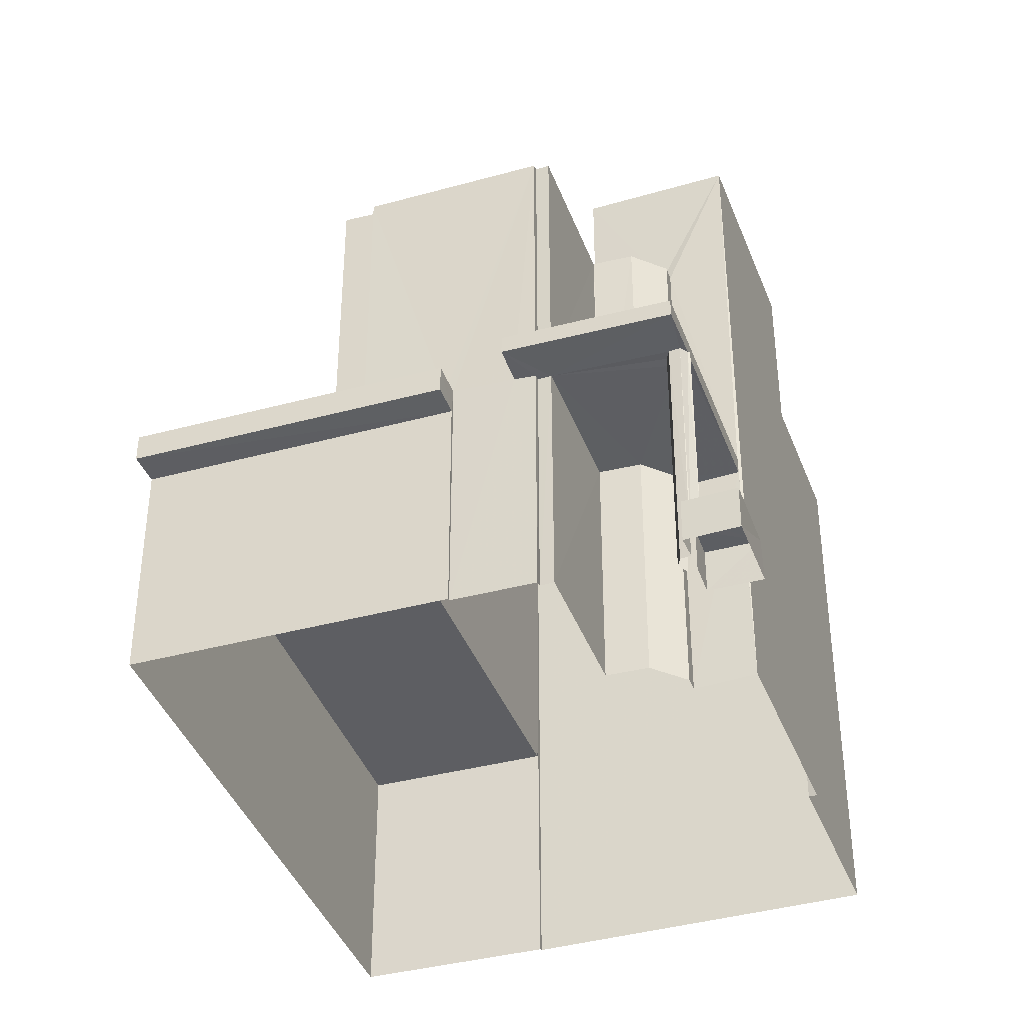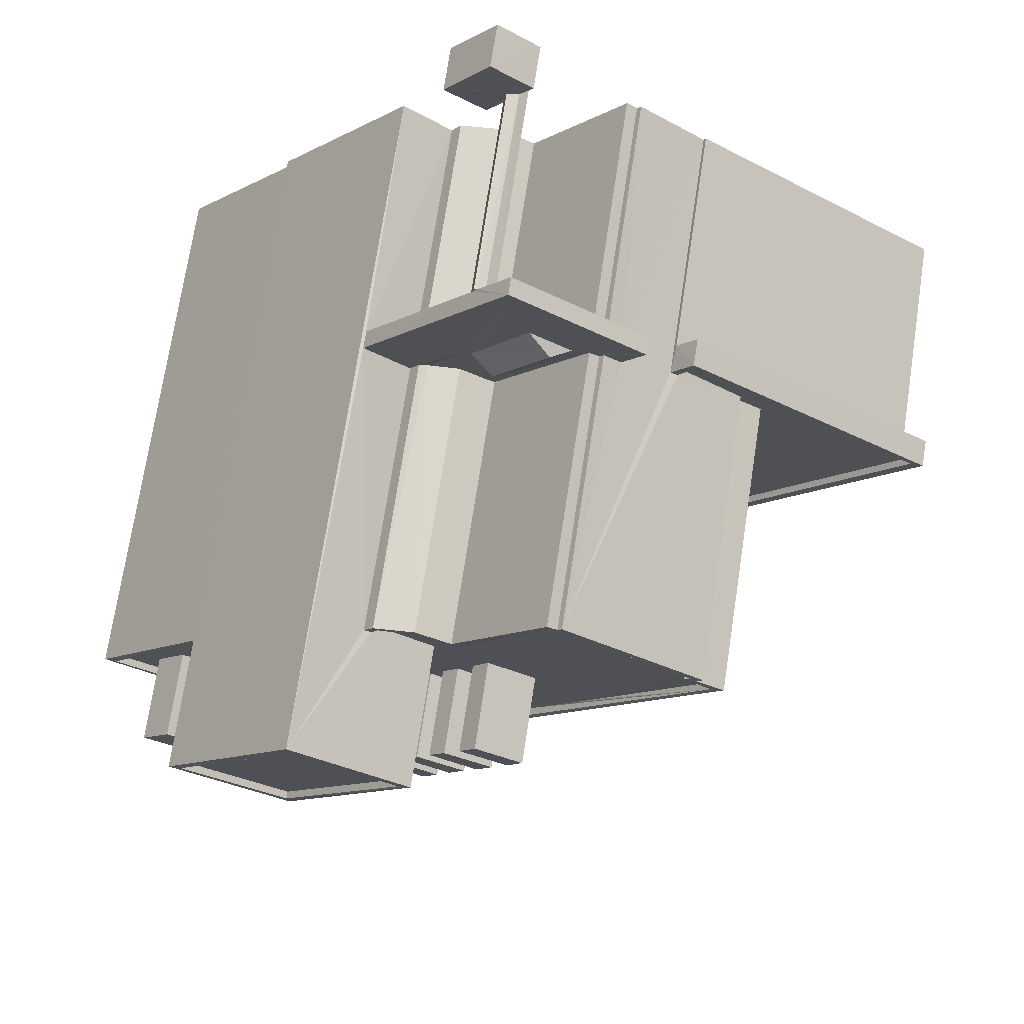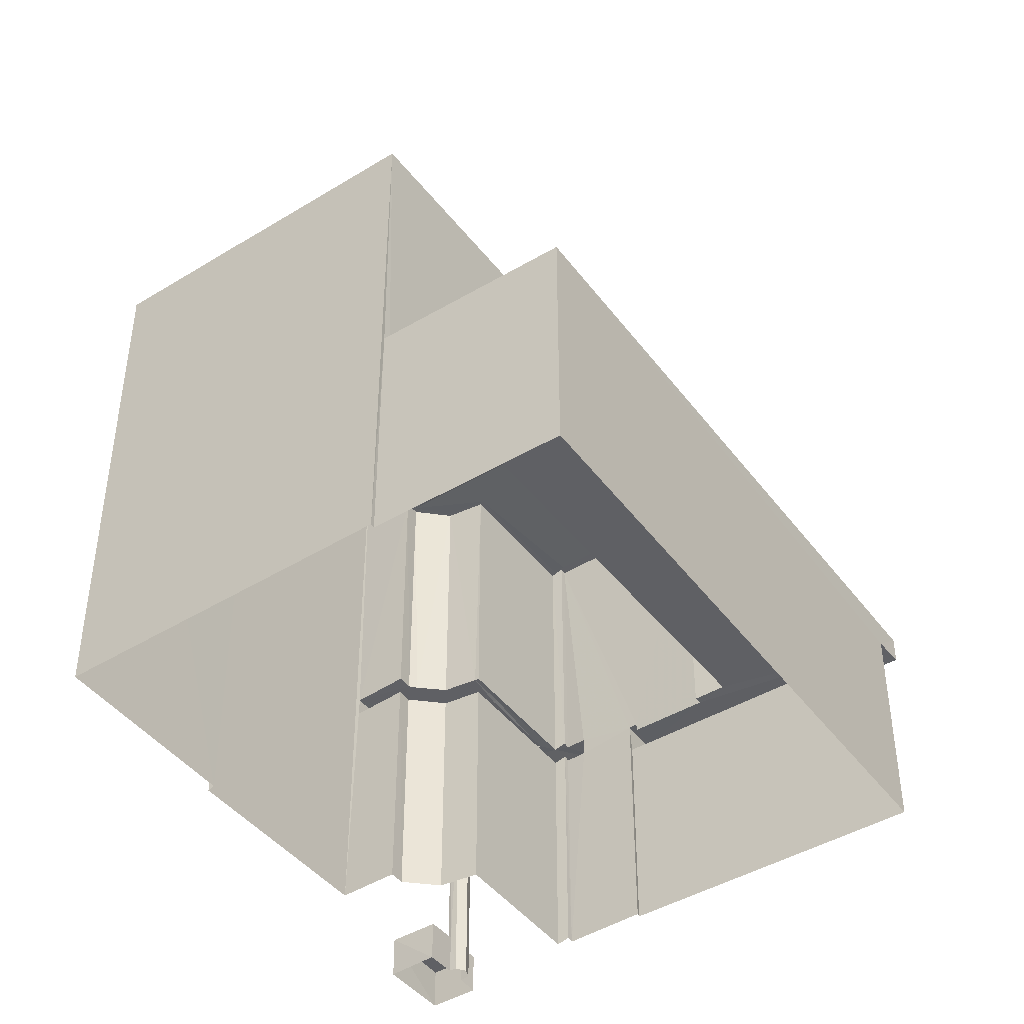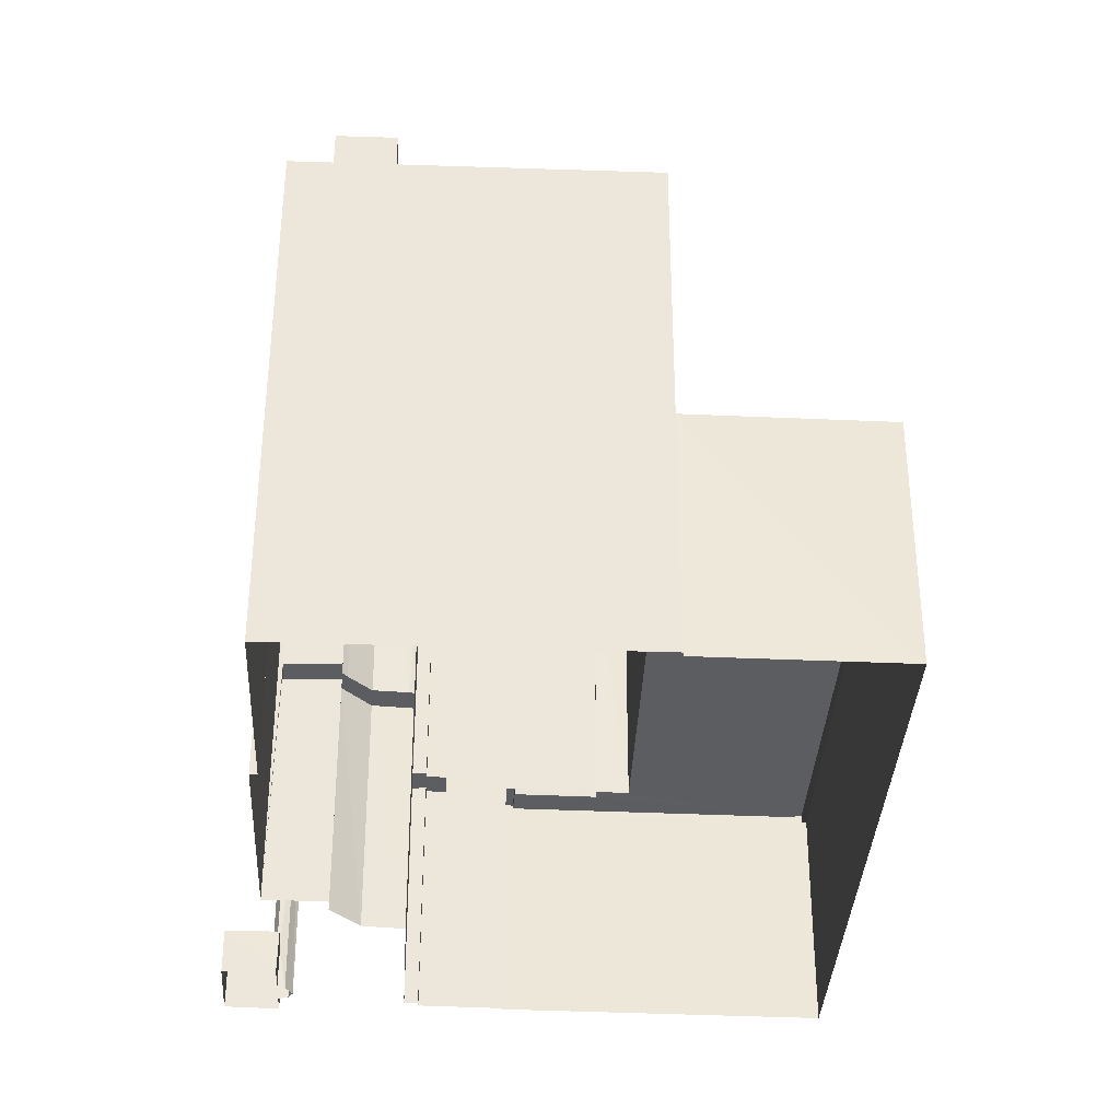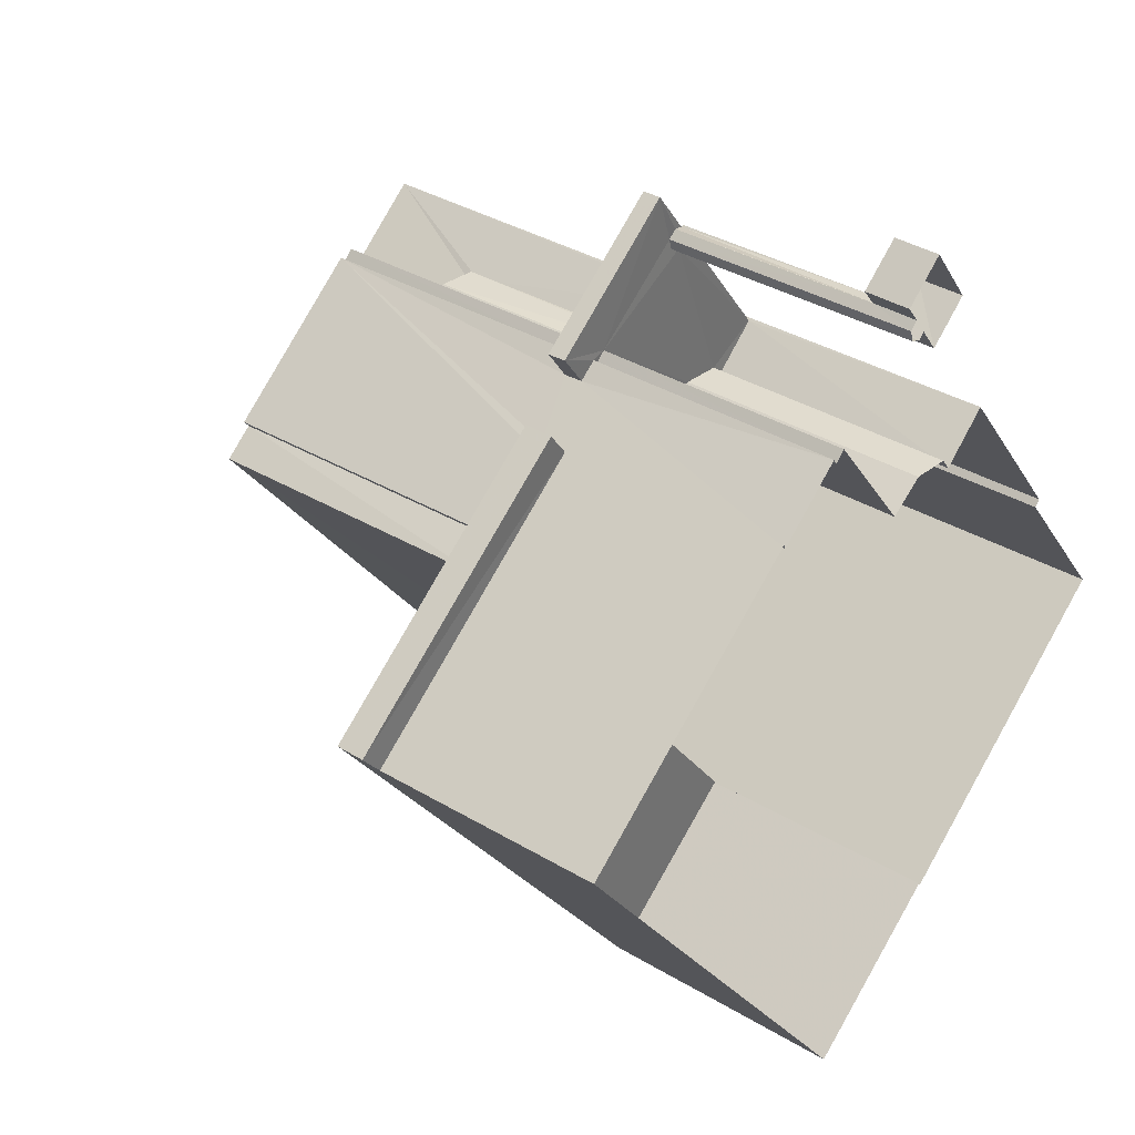
<metadata>
{"format":"obj","ext":"obj","renderer":"f3d","projection":"perspective","resolution":1024,"background":"white","views":[{"elev":-39.4,"azim":161.6,"up":"+Z"},{"elev":72.3,"azim":8.7,"up":"+Y"},{"elev":-44.9,"azim":-2.6,"up":"+Z"},{"elev":-36.6,"azim":-40.6,"up":"+Z"},{"elev":35.8,"azim":128.2,"up":"+Y"}]}
</metadata>
<code>
v 1.196e+05 7.866e+05 23.1
v 1.196e+05 7.866e+05 23.1
v 1.196e+05 7.866e+05 23.1
v 1.196e+05 7.866e+05 23.1
v 1.196e+05 7.866e+05 23.1
v 1.196e+05 7.866e+05 23.11
v 1.196e+05 7.866e+05 23.1
v 1.196e+05 7.866e+05 23.1
v 1.196e+05 7.866e+05 23.11
v 1.196e+05 7.866e+05 23.1
v 1.196e+05 7.866e+05 23.1
v 1.196e+05 7.866e+05 23.1
v 1.196e+05 7.866e+05 23.1
v 1.196e+05 7.866e+05 23.1
v 1.196e+05 7.866e+05 23.11
v 1.196e+05 7.866e+05 23.11
v 1.196e+05 7.866e+05 23.11
v 1.196e+05 7.866e+05 23.1
v 1.196e+05 7.866e+05 23.09
v 1.196e+05 7.866e+05 23.1
v 1.196e+05 7.866e+05 23.1
v 1.196e+05 7.866e+05 23.1
v 1.196e+05 7.866e+05 23.1
v 1.196e+05 7.866e+05 23.1
v 1.196e+05 7.866e+05 23.11
v 1.196e+05 7.866e+05 23.1
v 1.196e+05 7.866e+05 31.5
v 1.196e+05 7.866e+05 31.5
v 1.196e+05 7.866e+05 31.5
v 1.196e+05 7.866e+05 31.5
v 1.196e+05 7.866e+05 31.5
v 1.196e+05 7.866e+05 31.5
v 1.196e+05 7.866e+05 31.5
v 1.196e+05 7.866e+05 31.5
v 1.196e+05 7.866e+05 31.5
v 1.196e+05 7.866e+05 31.5
v 1.196e+05 7.866e+05 31.5
v 1.196e+05 7.866e+05 31.5
v 1.196e+05 7.866e+05 31.5
v 1.196e+05 7.866e+05 31.5
v 1.196e+05 7.866e+05 31.5
v 1.196e+05 7.866e+05 31.5
v 1.196e+05 7.866e+05 31.5
v 1.196e+05 7.866e+05 31.5
v 1.196e+05 7.866e+05 30.74
v 1.196e+05 7.866e+05 30.75
v 1.196e+05 7.866e+05 30.75
v 1.196e+05 7.866e+05 30.74
v 1.196e+05 7.866e+05 31.51
v 1.196e+05 7.866e+05 31.51
v 1.196e+05 7.866e+05 31.51
v 1.196e+05 7.866e+05 24.59
v 1.196e+05 7.866e+05 24.59
v 1.196e+05 7.866e+05 24.59
v 1.196e+05 7.866e+05 24.59
v 1.196e+05 7.866e+05 24.59
v 1.196e+05 7.866e+05 24.59
v 1.196e+05 7.866e+05 24.59
v 1.196e+05 7.866e+05 24.59
v 1.196e+05 7.866e+05 24.59
v 1.196e+05 7.866e+05 32.1
v 1.196e+05 7.866e+05 32.1
v 1.196e+05 7.866e+05 32.1
v 1.196e+05 7.866e+05 32.1
v 1.196e+05 7.866e+05 32.1
v 1.196e+05 7.866e+05 32.1
v 1.196e+05 7.866e+05 32.1
v 1.196e+05 7.866e+05 32.1
v 1.196e+05 7.866e+05 32.1
v 1.196e+05 7.866e+05 32.1
v 1.196e+05 7.866e+05 32.1
v 1.196e+05 7.866e+05 32.1
v 1.196e+05 7.866e+05 32.1
v 1.196e+05 7.866e+05 32.1
v 1.196e+05 7.866e+05 32.1
v 1.196e+05 7.866e+05 32.1
v 1.196e+05 7.866e+05 32.1
v 1.196e+05 7.866e+05 32.1
v 1.196e+05 7.866e+05 32.1
v 1.196e+05 7.866e+05 32.1
v 1.196e+05 7.866e+05 32.1
v 1.196e+05 7.866e+05 32.58
v 1.196e+05 7.866e+05 32.58
v 1.196e+05 7.866e+05 45.96
v 1.196e+05 7.866e+05 45.96
v 1.196e+05 7.866e+05 45.96
v 1.196e+05 7.866e+05 45.95
v 1.196e+05 7.866e+05 45.96
v 1.196e+05 7.866e+05 45.96
v 1.196e+05 7.866e+05 45.96
v 1.196e+05 7.866e+05 45.95
v 1.196e+05 7.866e+05 45.71
v 1.196e+05 7.866e+05 45.71
v 1.196e+05 7.866e+05 45.7
v 1.196e+05 7.866e+05 45.71
v 1.196e+05 7.866e+05 41.12
v 1.196e+05 7.866e+05 41.13
v 1.196e+05 7.866e+05 41.12
v 1.196e+05 7.866e+05 41.13
v 1.196e+05 7.866e+05 41.12
v 1.196e+05 7.866e+05 41.12
v 1.196e+05 7.866e+05 41.12
v 1.196e+05 7.866e+05 41.12
v 1.196e+05 7.866e+05 41.12
v 1.196e+05 7.866e+05 41.12
v 1.196e+05 7.866e+05 41.12
v 1.196e+05 7.866e+05 41.12
v 1.196e+05 7.866e+05 41.12
v 1.196e+05 7.866e+05 41.12
v 1.196e+05 7.866e+05 41.12
v 1.196e+05 7.866e+05 41.12
v 1.196e+05 7.866e+05 41.12
v 1.196e+05 7.866e+05 41.12
v 1.196e+05 7.866e+05 41.12
v 1.196e+05 7.866e+05 41.12
v 1.196e+05 7.866e+05 41.12
v 1.196e+05 7.866e+05 41.12
v 1.196e+05 7.866e+05 41.12
v 1.196e+05 7.866e+05 41.12
v 1.196e+05 7.866e+05 41.12
v 1.196e+05 7.866e+05 41.12
v 1.196e+05 7.866e+05 41.12
v 1.196e+05 7.866e+05 41.12
v 1.196e+05 7.866e+05 41.12
v 1.196e+05 7.866e+05 41.12
v 1.196e+05 7.866e+05 41.13
v 1.196e+05 7.866e+05 41.13
v 1.196e+05 7.866e+05 41.13
v 1.196e+05 7.866e+05 41.13
v 1.196e+05 7.866e+05 41.13
v 1.196e+05 7.866e+05 41.12
v 1.196e+05 7.866e+05 41.12
v 1.196e+05 7.866e+05 41.12
v 1.196e+05 7.866e+05 41.13
v 1.196e+05 7.866e+05 41.13
v 1.196e+05 7.866e+05 41.13
v 1.196e+05 7.866e+05 41.13
v 1.196e+05 7.866e+05 41.12
v 1.196e+05 7.866e+05 41.13
v 1.196e+05 7.866e+05 41.12
v 1.196e+05 7.866e+05 41.12
v 1.196e+05 7.866e+05 41.12
v 1.196e+05 7.866e+05 41.12
v 1.196e+05 7.866e+05 41.12
v 1.196e+05 7.866e+05 41.12
v 1.196e+05 7.866e+05 41.12
v 1.196e+05 7.866e+05 41.37
v 1.196e+05 7.866e+05 41.37
v 1.196e+05 7.866e+05 41.37
v 1.196e+05 7.866e+05 41.37
v 1.196e+05 7.866e+05 41.37
v 1.196e+05 7.866e+05 41.37
v 1.196e+05 7.866e+05 41.37
v 1.196e+05 7.866e+05 41.38
v 1.196e+05 7.866e+05 41.38
v 1.196e+05 7.866e+05 41.38
v 1.196e+05 7.866e+05 41.38
v 1.196e+05 7.866e+05 41.38
v 1.196e+05 7.866e+05 41.38
v 1.196e+05 7.866e+05 41.37
v 1.196e+05 7.866e+05 41.37
v 1.196e+05 7.866e+05 41.37
v 1.196e+05 7.866e+05 41.37
v 1.196e+05 7.866e+05 41.37
v 1.196e+05 7.866e+05 41.37
v 1.196e+05 7.866e+05 41.37
v 1.196e+05 7.866e+05 41.37
v 1.196e+05 7.866e+05 41.38
v 1.196e+05 7.866e+05 41.38
v 1.196e+05 7.866e+05 41.37
v 1.196e+05 7.866e+05 41.37
v 1.196e+05 7.866e+05 41.37
v 1.196e+05 7.866e+05 44.11
v 1.196e+05 7.866e+05 44.11
v 1.196e+05 7.866e+05 44.11
v 1.196e+05 7.866e+05 44.11
v 1.196e+05 7.866e+05 44.11
v 1.196e+05 7.866e+05 44.11
v 1.196e+05 7.866e+05 44.11
v 1.196e+05 7.866e+05 44.11
v 1.196e+05 7.866e+05 44.11
v 1.196e+05 7.866e+05 44.11
v 1.196e+05 7.866e+05 44.11
v 1.196e+05 7.866e+05 44.11
v 1.196e+05 7.866e+05 44.11
v 1.196e+05 7.866e+05 44.11
v 1.196e+05 7.866e+05 44.11
v 1.196e+05 7.866e+05 44.11
v 1.196e+05 7.866e+05 44.11
v 1.196e+05 7.866e+05 44.11
v 1.196e+05 7.866e+05 44.11
v 1.196e+05 7.866e+05 44.11
v 1.196e+05 7.866e+05 44.09
v 1.196e+05 7.866e+05 44.09
v 1.196e+05 7.866e+05 44.09
v 1.196e+05 7.866e+05 44.09
v 1.196e+05 7.866e+05 31.42
v 1.196e+05 7.866e+05 31.42
v 1.196e+05 7.866e+05 31.42
v 1.196e+05 7.866e+05 31.42
v 1.196e+05 7.866e+05 31.42
v 1.196e+05 7.866e+05 31.42
v 1.196e+05 7.866e+05 31.42
v 1.196e+05 7.866e+05 31.41
v 1.196e+05 7.866e+05 31.67
v 1.196e+05 7.866e+05 31.67
v 1.196e+05 7.866e+05 31.67
v 1.196e+05 7.866e+05 31.67
v 1.196e+05 7.866e+05 31.67
v 1.196e+05 7.866e+05 31.67
v 1.196e+05 7.866e+05 31.67
v 1.196e+05 7.866e+05 31.67
v 1.196e+05 7.866e+05 31.66
v 1.196e+05 7.866e+05 31.66
f 1 2 3
f 4 5 6
f 5 1 3
f 2 7 3
f 3 8 9
f 6 3 9
f 5 3 6
f 10 11 12
f 13 14 10
f 15 16 17
f 12 18 19
f 13 20 21
f 20 22 21
f 23 24 19
f 15 17 20
f 25 15 24
f 26 25 24
f 13 10 12
f 19 13 12
f 15 20 13
f 24 13 19
f 24 15 13
f 27 28 29
f 30 31 32
f 33 34 35
f 36 32 35
f 31 29 37
f 38 39 36
f 28 40 41
f 42 32 39
f 43 33 35
f 32 44 43
f 32 37 44
f 37 28 41
f 29 28 37
f 31 37 32
f 32 43 35
f 36 39 32
f 45 46 47
f 45 48 46
f 49 50 51
f 52 53 54
f 53 52 55
f 56 57 58
f 59 57 56
f 58 55 60
f 56 58 60
f 60 55 52
f 61 62 63
f 62 64 63
f 65 66 67
f 65 64 62
f 65 62 66
f 68 69 70
f 63 71 68
f 71 72 73
f 74 67 66
f 73 75 76
f 70 61 63
f 75 77 78
f 77 67 74
f 79 63 64
f 67 80 65
f 71 79 72
f 81 80 77
f 81 77 72
f 63 68 70
f 71 63 79
f 73 72 77
f 73 77 75
f 80 67 77
f 65 80 82
f 80 83 82
f 80 81 83
f 79 82 83
f 79 64 82
f 72 79 83
f 72 83 81
f 84 85 86
f 87 88 89
f 87 86 85
f 84 86 90
f 91 87 89
f 86 87 91
f 92 93 94
f 95 92 94
f 89 88 84
f 90 89 84
f 96 97 98
f 97 99 98
f 100 96 98
f 101 102 103
f 104 101 100
f 105 102 101
f 100 98 106
f 105 101 104
f 104 100 107
f 107 100 106
f 108 107 106
f 109 108 106
f 104 110 105
f 110 111 105
f 112 111 110
f 112 110 113
f 108 109 113
f 113 110 108
f 114 113 109
f 115 114 109
f 112 116 111
f 116 117 111
f 118 117 116
f 118 116 114
f 119 118 114
f 114 115 119
f 120 119 115
f 121 120 115
f 118 122 117
f 122 123 117
f 124 123 122
f 124 122 120
f 125 124 120
f 120 121 125
f 126 127 128
f 125 121 128
f 129 130 131
f 125 128 132
f 124 133 123
f 127 129 131
f 123 133 131
f 133 132 131
f 128 127 132
f 132 127 131
f 130 129 134
f 135 130 134
f 127 126 136
f 135 136 137
f 136 126 137
f 135 134 136
f 97 138 139
f 97 140 138
f 140 141 142
f 141 143 144
f 145 102 146
f 103 102 145
f 96 103 145
f 140 97 96
f 141 145 143
f 96 141 140
f 96 145 141
f 147 148 149
f 150 147 151
f 151 152 150
f 153 154 155
f 156 157 158
f 155 154 159
f 153 160 161
f 149 148 161
f 162 163 152
f 164 165 163
f 166 167 165
f 158 157 167
f 168 156 158
f 169 155 159
f 160 170 161
f 158 167 166
f 166 165 164
f 153 155 160
f 171 164 163
f 171 163 162
f 149 172 147
f 170 149 161
f 151 162 152
f 172 151 147
f 173 174 175
f 173 176 174
f 177 178 179
f 177 180 178
f 181 182 183
f 181 184 182
f 185 186 187
f 188 185 187
f 189 190 191
f 189 192 190
f 193 194 195
f 193 196 194
f 197 198 199
f 200 201 202
f 198 203 202
f 199 198 204
f 202 201 204
f 198 202 204
f 205 206 207
f 208 209 210
f 206 211 207
f 209 212 210
f 208 210 213
f 207 211 213
f 214 207 213
f 210 214 213
f 49 51 40
f 51 60 40
f 40 52 41
f 40 60 52
f 56 33 59
f 5 59 1
f 1 59 43
f 59 33 43
f 43 2 1
f 43 44 2
f 37 7 2
f 44 37 2
f 41 54 37
f 37 54 7
f 41 52 54
f 7 54 3
f 33 56 34
f 50 34 51
f 51 34 60
f 34 56 60
f 8 55 9
f 8 53 55
f 55 6 9
f 55 58 6
f 58 57 4
f 6 58 4
f 3 53 8
f 3 54 53
f 59 4 57
f 59 5 4
f 76 36 73
f 76 38 36
f 35 34 50
f 35 50 71
f 71 49 68
f 49 40 28
f 49 28 68
f 71 50 49
f 71 73 36
f 35 71 36
f 65 82 64
f 17 28 20
f 17 88 68
f 20 28 27
f 98 169 87
f 169 88 87
f 69 68 159
f 99 169 98
f 28 17 68
f 159 88 169
f 68 88 159
f 15 156 16
f 16 156 84
f 85 84 126
f 85 126 128
f 168 137 126
f 84 156 168
f 84 168 126
f 17 84 88
f 17 16 84
f 109 106 87
f 85 115 109
f 106 98 87
f 121 115 85
f 128 121 85
f 85 109 87
f 89 95 94
f 91 89 94
f 86 94 93
f 86 91 94
f 90 93 92
f 90 86 93
f 90 92 95
f 89 90 95
f 15 25 157
f 156 15 157
f 200 202 205
f 24 206 26
f 202 165 205
f 26 206 167
f 205 165 167
f 206 205 167
f 26 157 25
f 26 167 157
f 27 22 20
f 27 29 22
f 29 21 22
f 29 31 21
f 31 13 21
f 31 30 13
f 30 14 13
f 30 32 14
f 32 10 14
f 32 42 10
f 42 11 10
f 42 39 11
f 212 152 198
f 152 212 150
f 198 197 212
f 11 38 12
f 150 76 75
f 38 209 12
f 11 39 38
f 150 212 209
f 76 209 38
f 150 209 76
f 163 198 152
f 163 203 198
f 202 203 163
f 165 202 163
f 70 159 154
f 70 69 159
f 154 153 61
f 154 61 70
f 153 62 61
f 153 161 66
f 153 66 62
f 161 74 66
f 77 161 148
f 77 74 161
f 78 148 147
f 78 77 148
f 75 147 150
f 75 78 147
f 151 144 143
f 162 151 143
f 171 143 145
f 171 162 143
f 171 145 146
f 164 171 146
f 131 166 123
f 123 166 117
f 117 166 111
f 111 166 164
f 105 111 164
f 102 164 146
f 102 105 164
f 135 158 130
f 130 166 131
f 130 158 166
f 137 158 135
f 137 168 158
f 139 155 97
f 155 169 97
f 169 99 97
f 155 139 138
f 160 155 138
f 160 138 140
f 170 160 140
f 170 140 142
f 149 170 142
f 141 149 142
f 141 172 149
f 172 141 144
f 151 172 144
f 104 173 110
f 104 176 173
f 110 175 108
f 110 173 175
f 175 174 107
f 108 175 107
f 104 174 176
f 104 107 174
f 103 179 101
f 103 177 179
f 101 178 100
f 101 179 178
f 178 180 96
f 100 178 96
f 180 177 103
f 96 180 103
f 112 183 182
f 116 112 182
f 184 116 182
f 184 114 116
f 113 114 184
f 181 113 184
f 112 113 181
f 183 112 181
f 118 187 122
f 118 188 187
f 122 186 120
f 122 187 186
f 186 185 119
f 120 186 119
f 185 188 118
f 119 185 118
f 124 191 133
f 124 189 191
f 133 190 132
f 133 191 190
f 190 192 125
f 132 190 125
f 124 192 189
f 124 125 192
f 129 194 134
f 129 195 194
f 194 196 136
f 134 194 136
f 196 193 127
f 136 196 127
f 127 195 129
f 127 193 195
f 204 210 199
f 204 214 210
f 207 214 204
f 201 207 204
f 205 207 201
f 200 205 201
f 210 197 199
f 210 212 197
f 23 19 48
f 23 48 211
f 48 213 211
f 48 45 213
f 206 23 211
f 206 24 23
f 45 47 208
f 213 45 208
f 208 47 46
f 208 46 209
f 46 12 209
f 46 18 12
f 19 18 46
f 48 19 46

</code>
